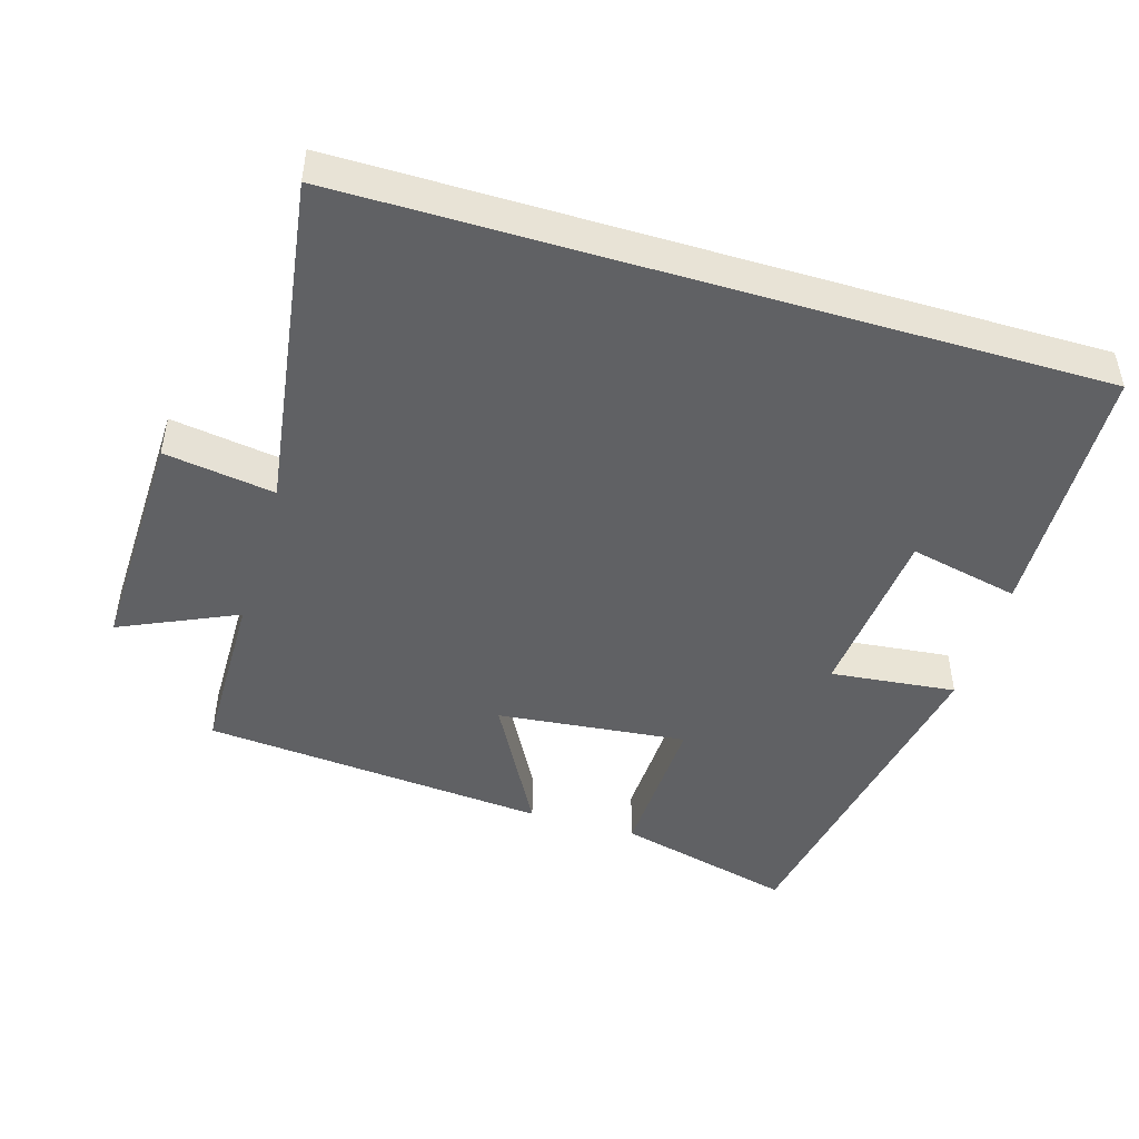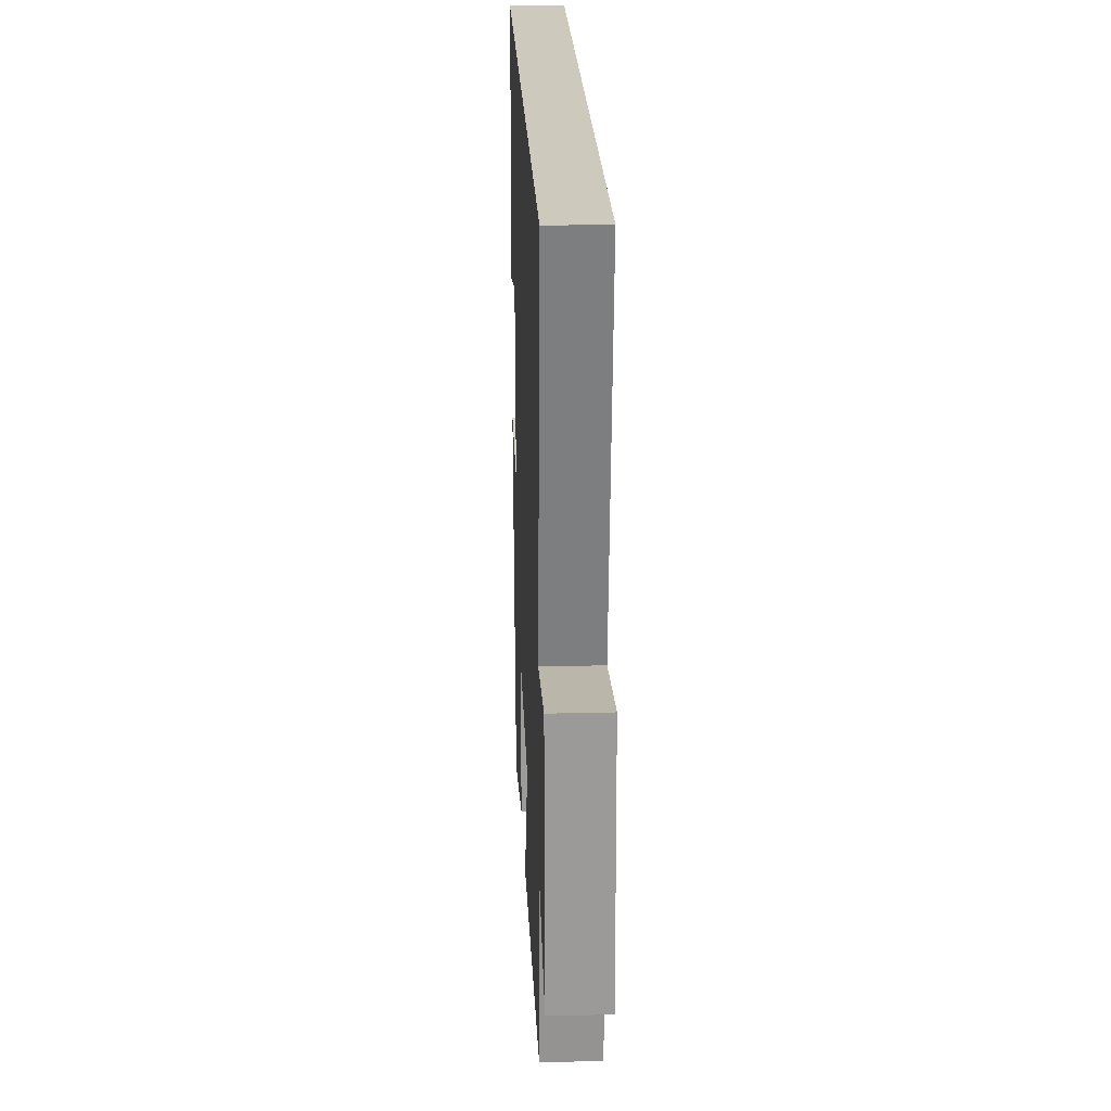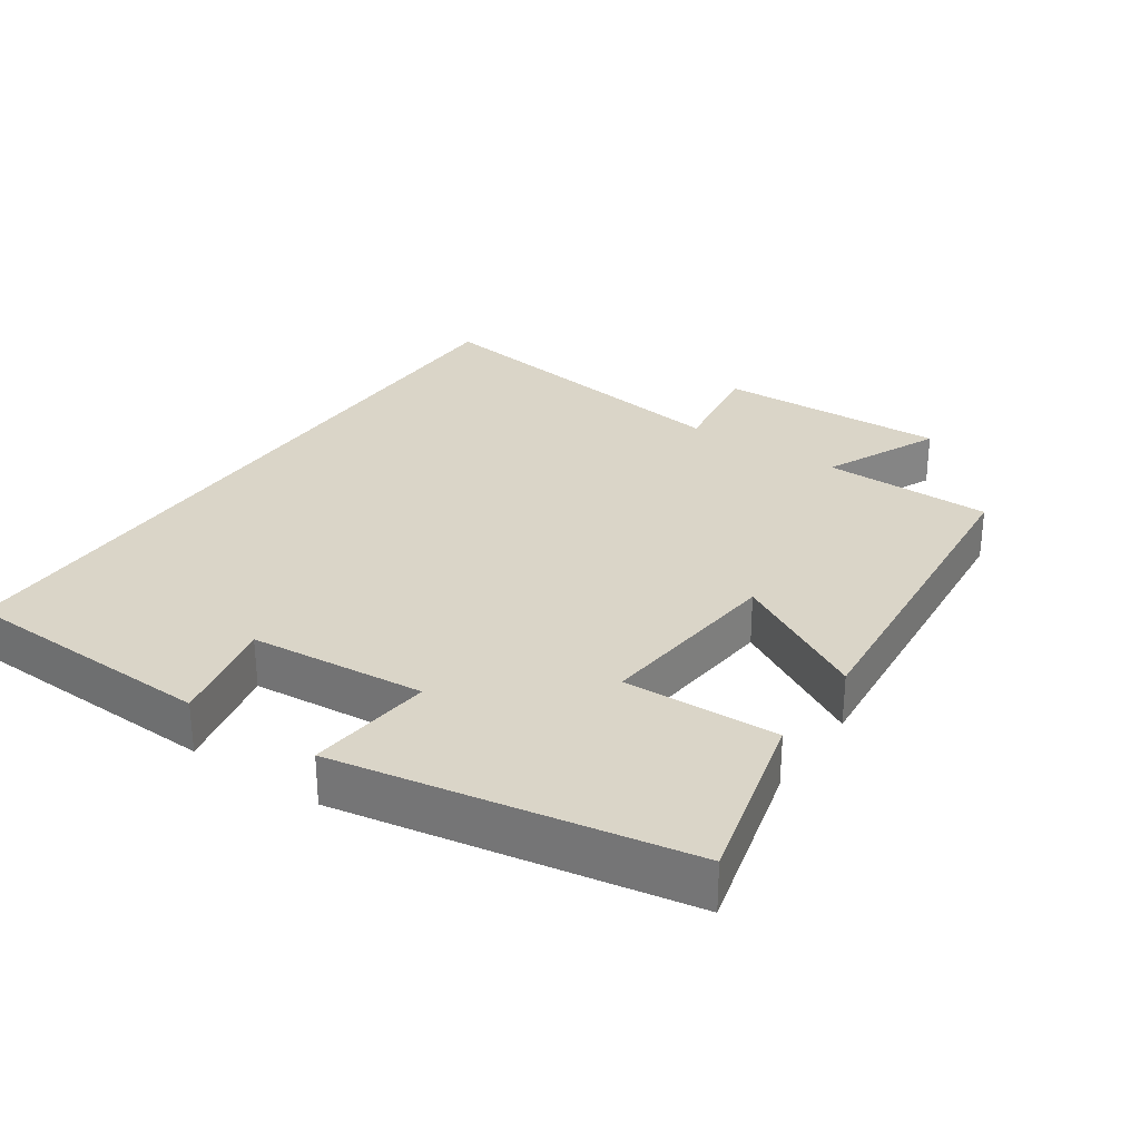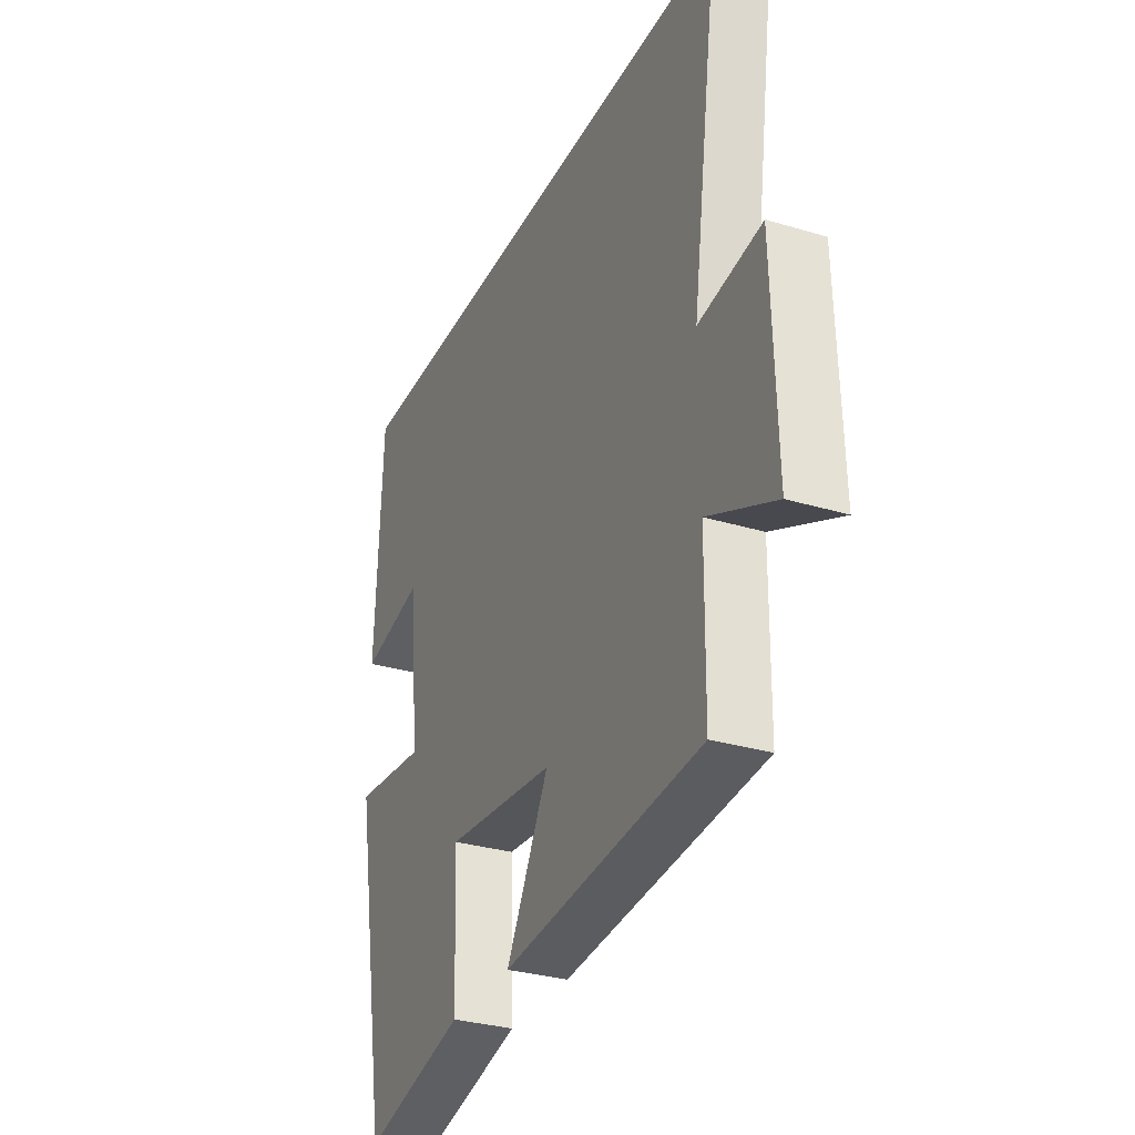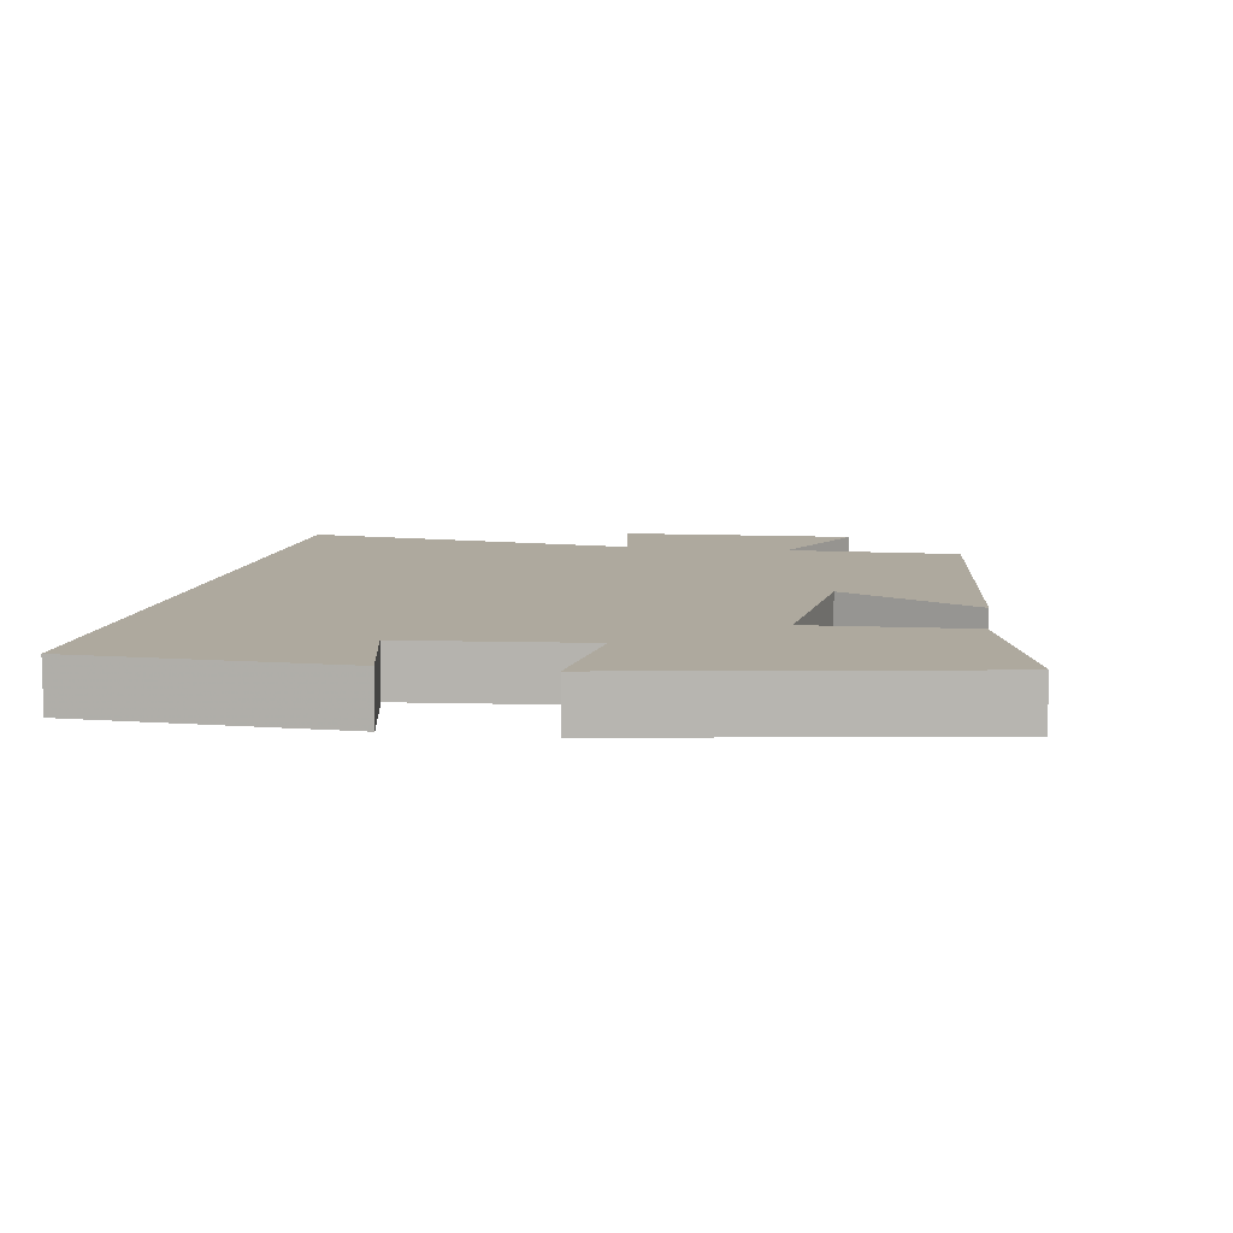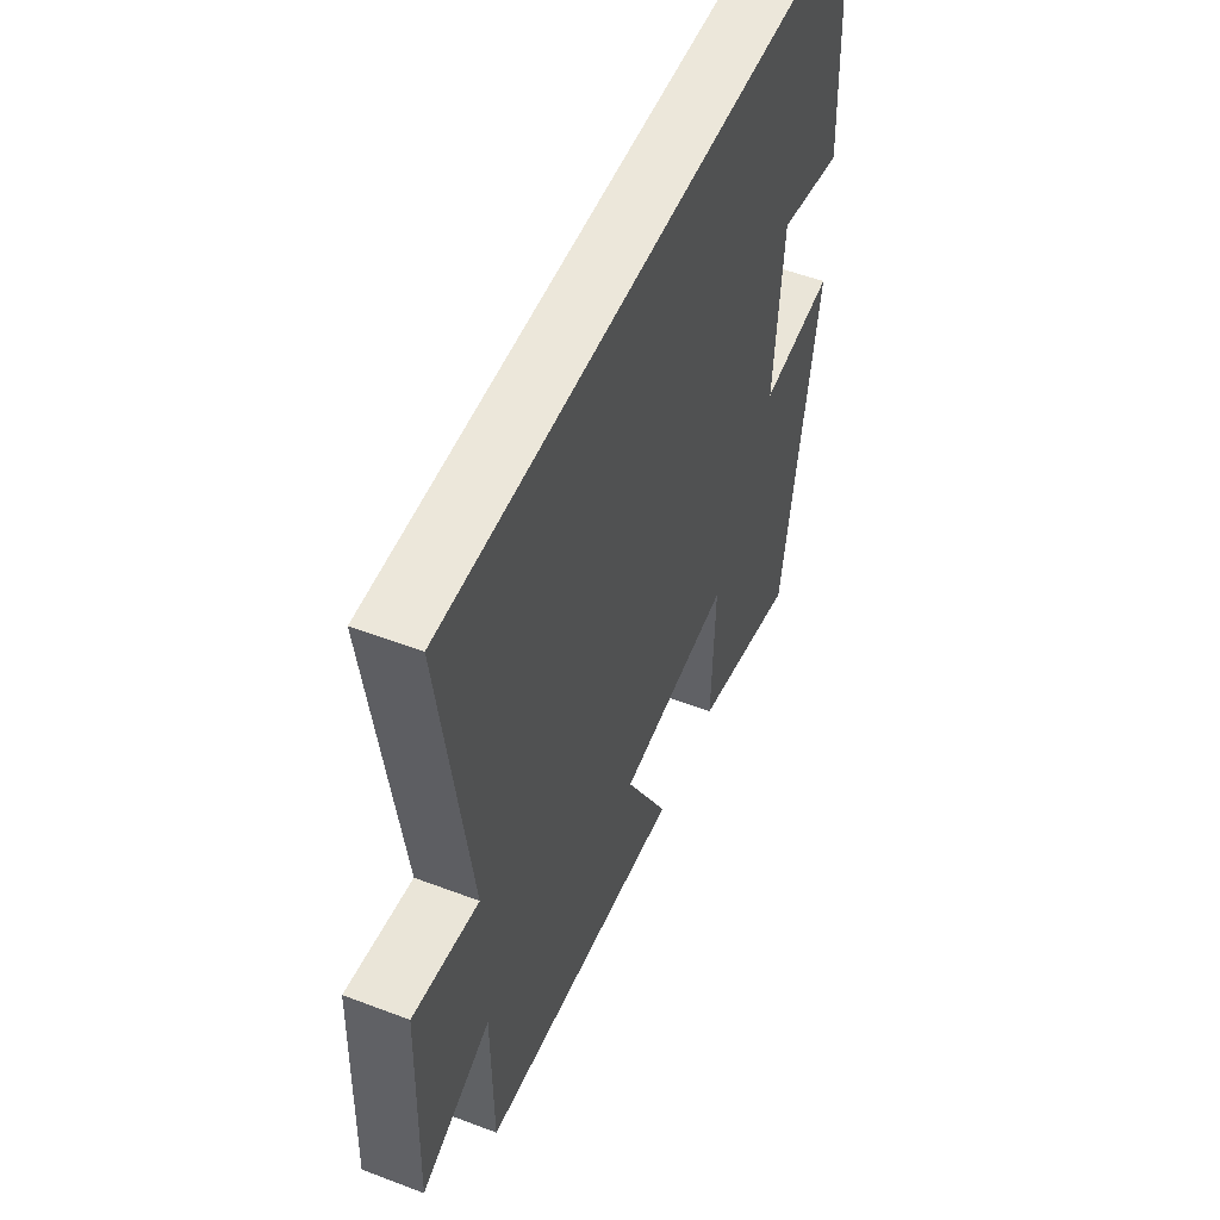
<metadata>
{"format":"obj","ext":"obj","renderer":"f3d","projection":"perspective","resolution":1024,"background":"white","views":[{"elev":-47.0,"azim":-16.7,"up":"+Y"},{"elev":22.7,"azim":-92.4,"up":"+Z"},{"elev":29.4,"azim":124.2,"up":"+Y"},{"elev":-30.9,"azim":-113.3,"up":"+Z"},{"elev":9.0,"azim":99.2,"up":"+Y"},{"elev":51.8,"azim":-67.7,"up":"+Z"}]}
</metadata>
<code>
v -0.569 0.07 0.5
v 0.485 0.07 0.5
v 0.5 0.07 0.129
v 0.342 0.07 0.164
v 0.32 0.07 -0.088
v 0.5 0.07 -0.069
v 0.411 0.07 -0.565
v 0.156 0.07 -0.5
v 0.164 0.07 -0.278
v -0.108 0.07 -0.306
v -0.002 0.07 -0.5
v -0.497 0.07 -0.456
v -0.5 0.07 -0.212
v -0.667 0.07 -0.288
v -0.657 0.07 0.044
v -0.5 0.07 0.02
v -0.569 0 0.5
v 0.485 0 0.5
v 0.5 0 0.129
v 0.342 0 0.164
v 0.32 0 -0.088
v 0.5 0 -0.069
v 0.411 0 -0.565
v 0.156 0 -0.5
v 0.164 0 -0.278
v -0.108 0 -0.306
v -0.002 0 -0.5
v -0.497 0 -0.456
v -0.5 0 -0.212
v -0.667 0 -0.288
v -0.657 0 0.044
v -0.5 0 0.02
f 13 14 15 16
f 11 12 13 16
f 10 11 16 1
f 9 10 1
f 6 7 8 9
f 5 6 9
f 4 5 9 1
f 1 2 3 4
f 32 31 30 29
f 32 29 28 27
f 17 32 27 26
f 17 26 25
f 25 24 23 22
f 25 22 21
f 17 25 21 20
f 20 19 18 17
f 1 17 18 2
f 2 18 19 3
f 3 19 20 4
f 4 20 21 5
f 5 21 22 6
f 6 22 23 7
f 7 23 24 8
f 8 24 25 9
f 9 25 26 10
f 10 26 27 11
f 11 27 28 12
f 12 28 29 13
f 13 29 30 14
f 14 30 31 15
f 15 31 32 16
f 16 32 17 1

</code>
